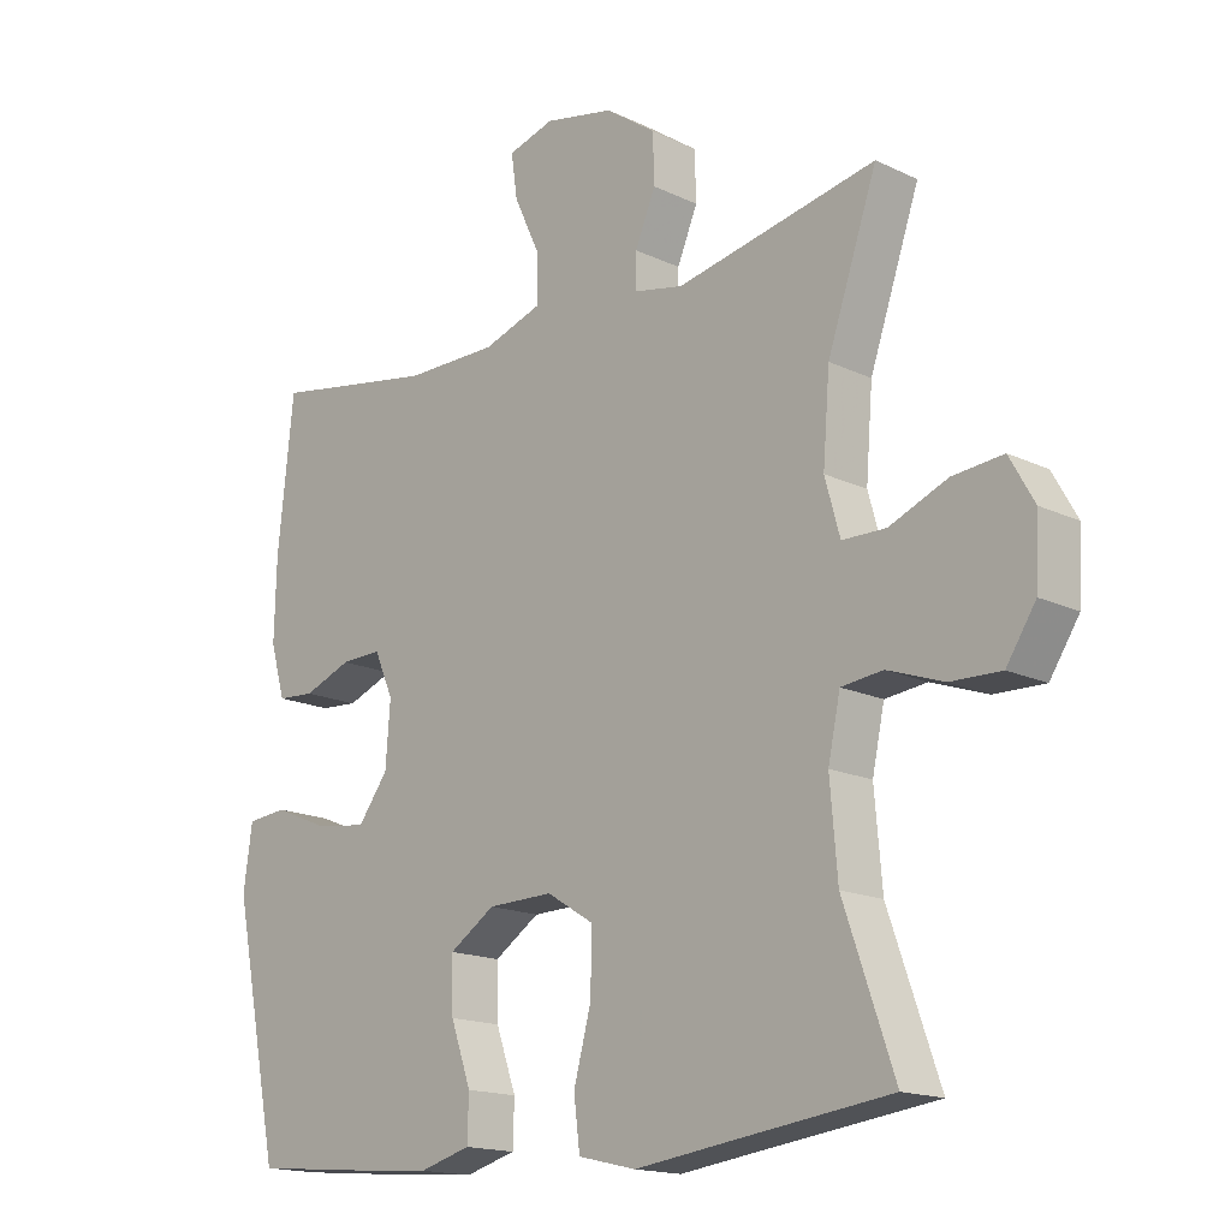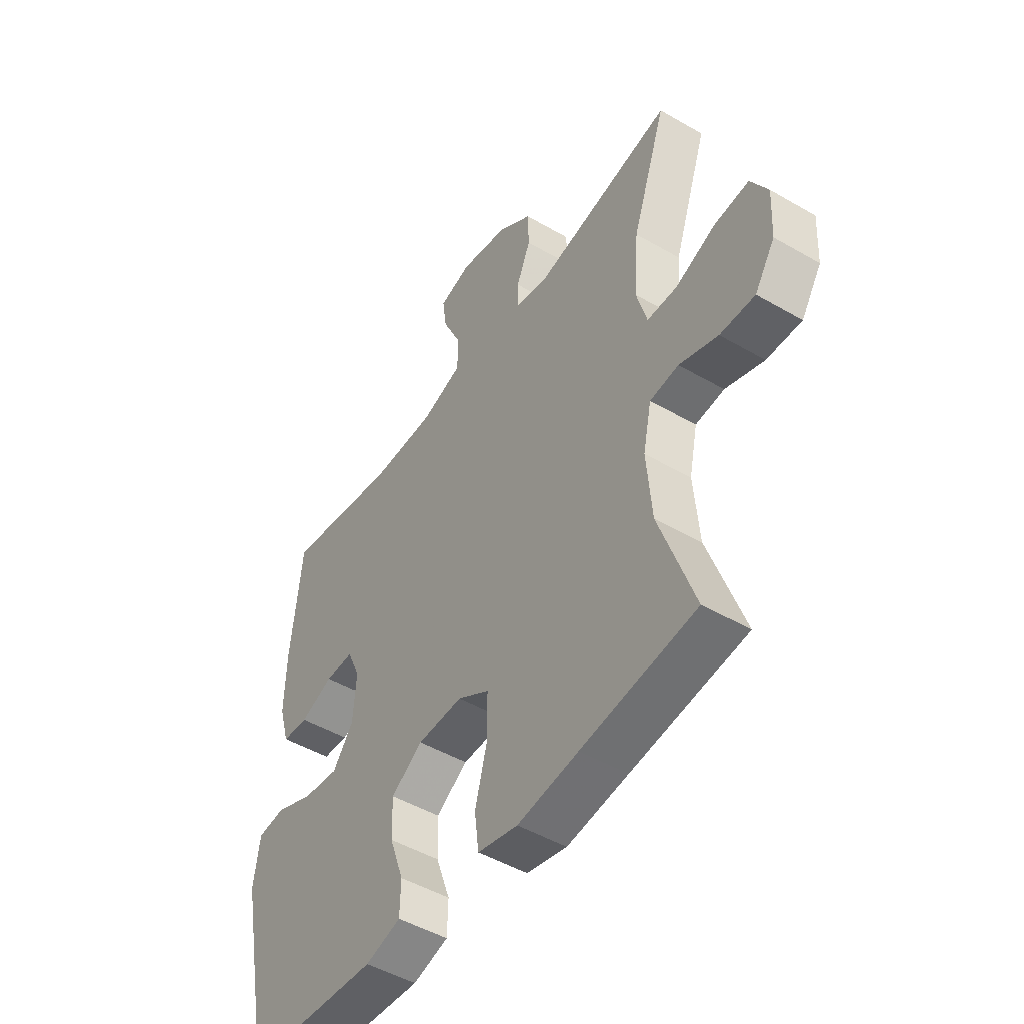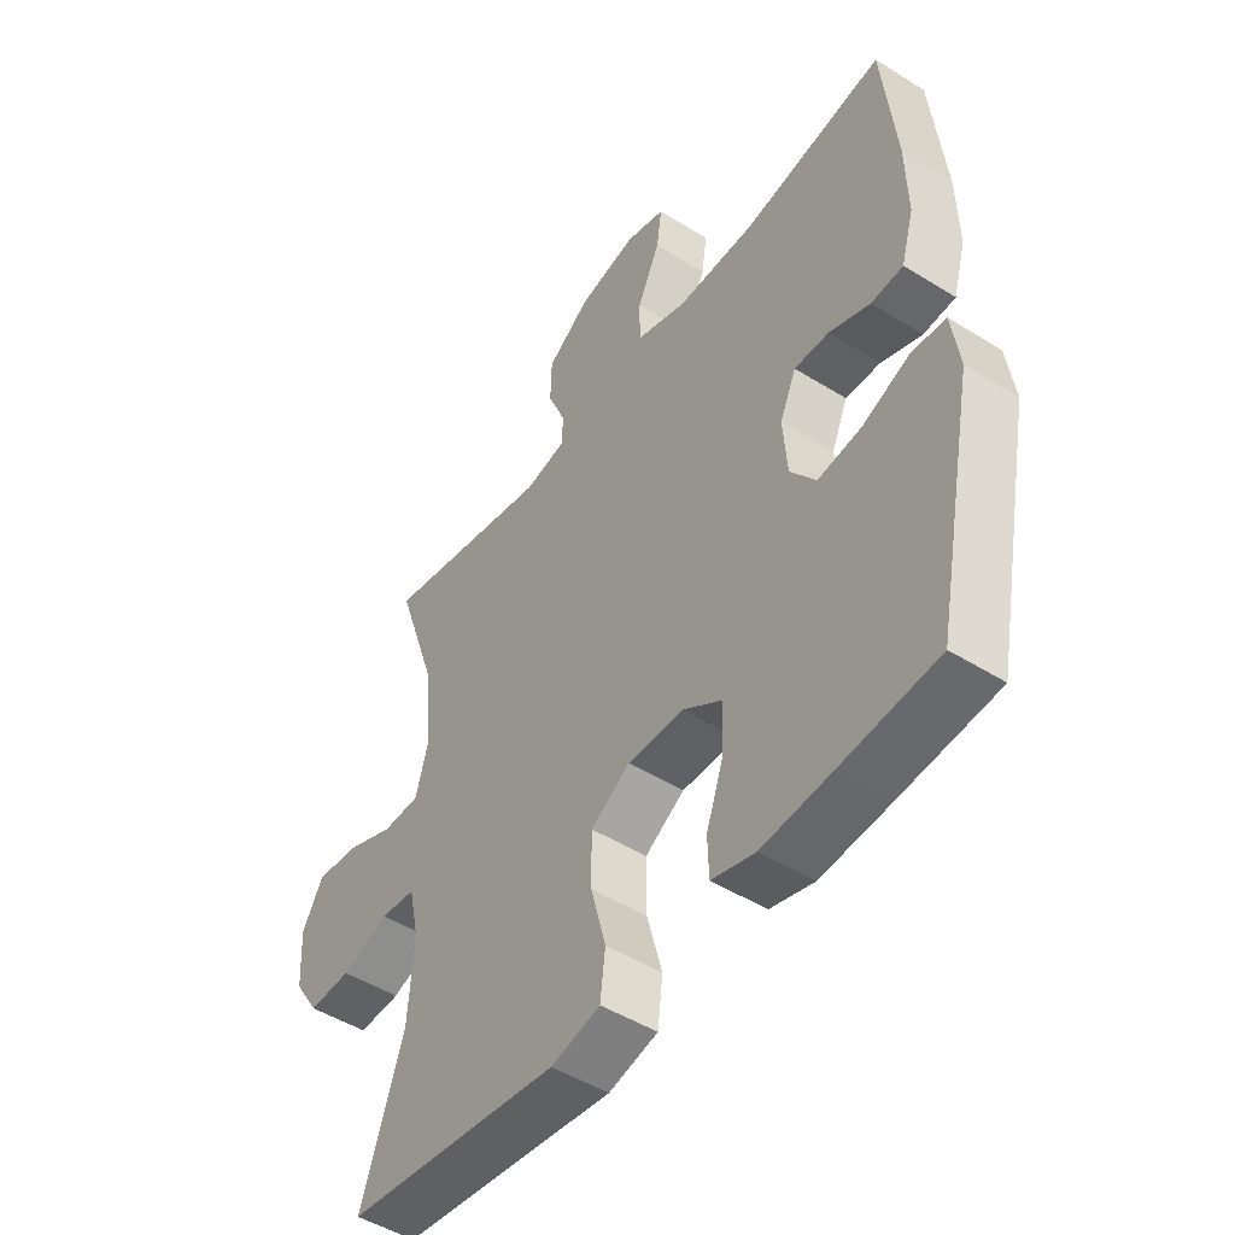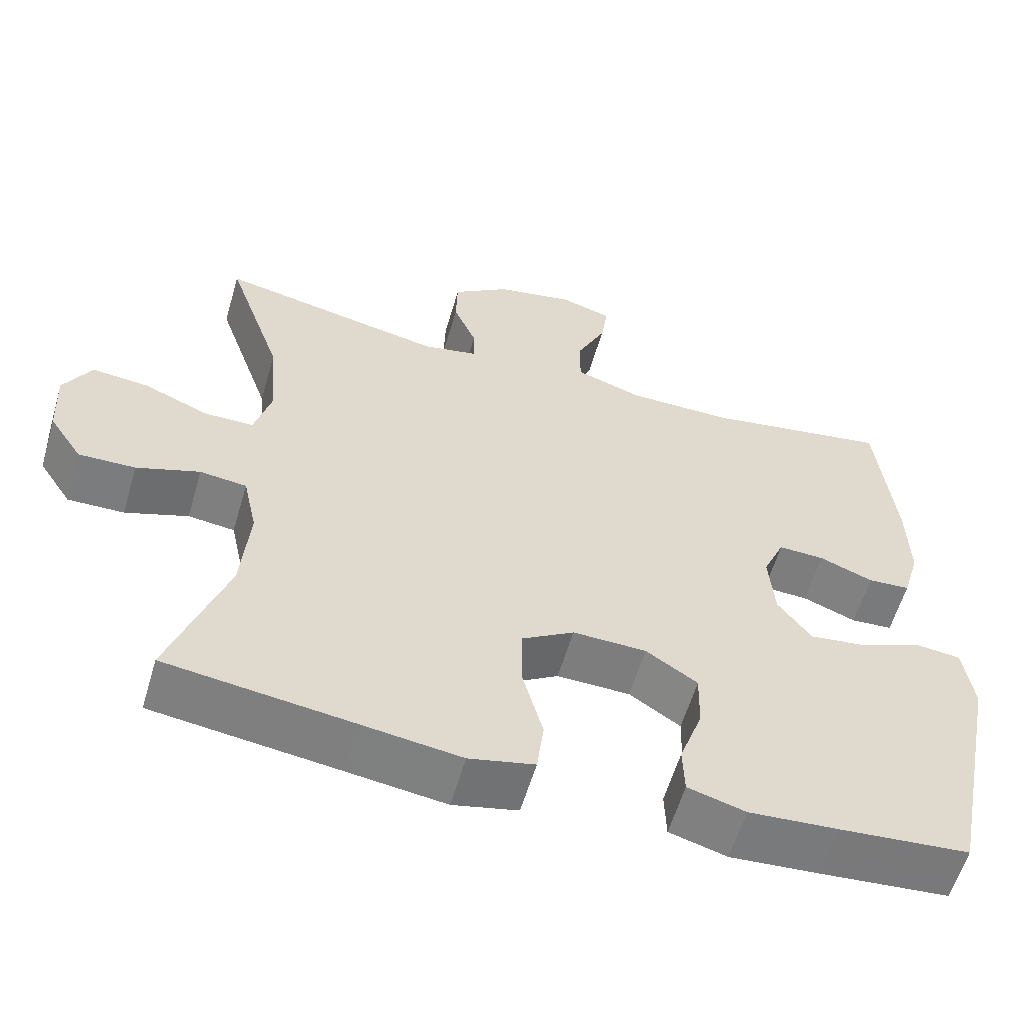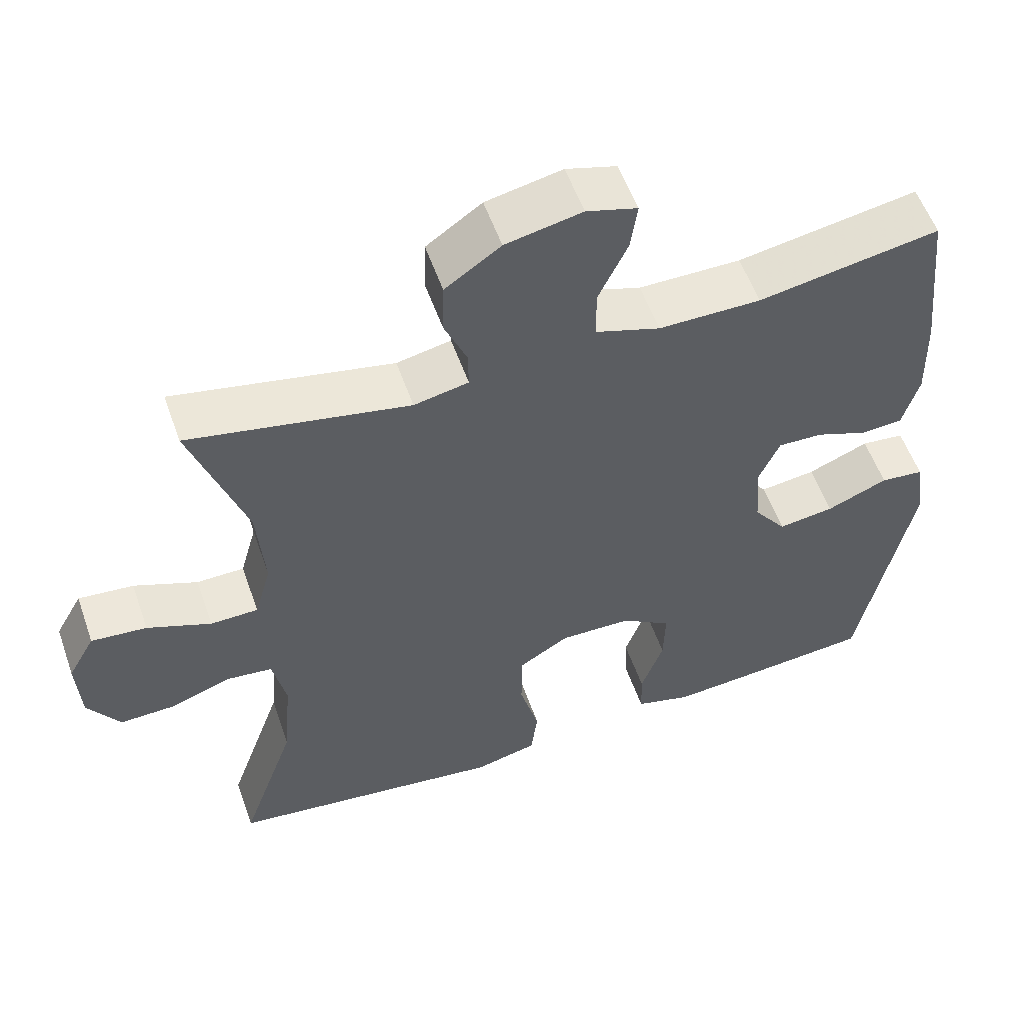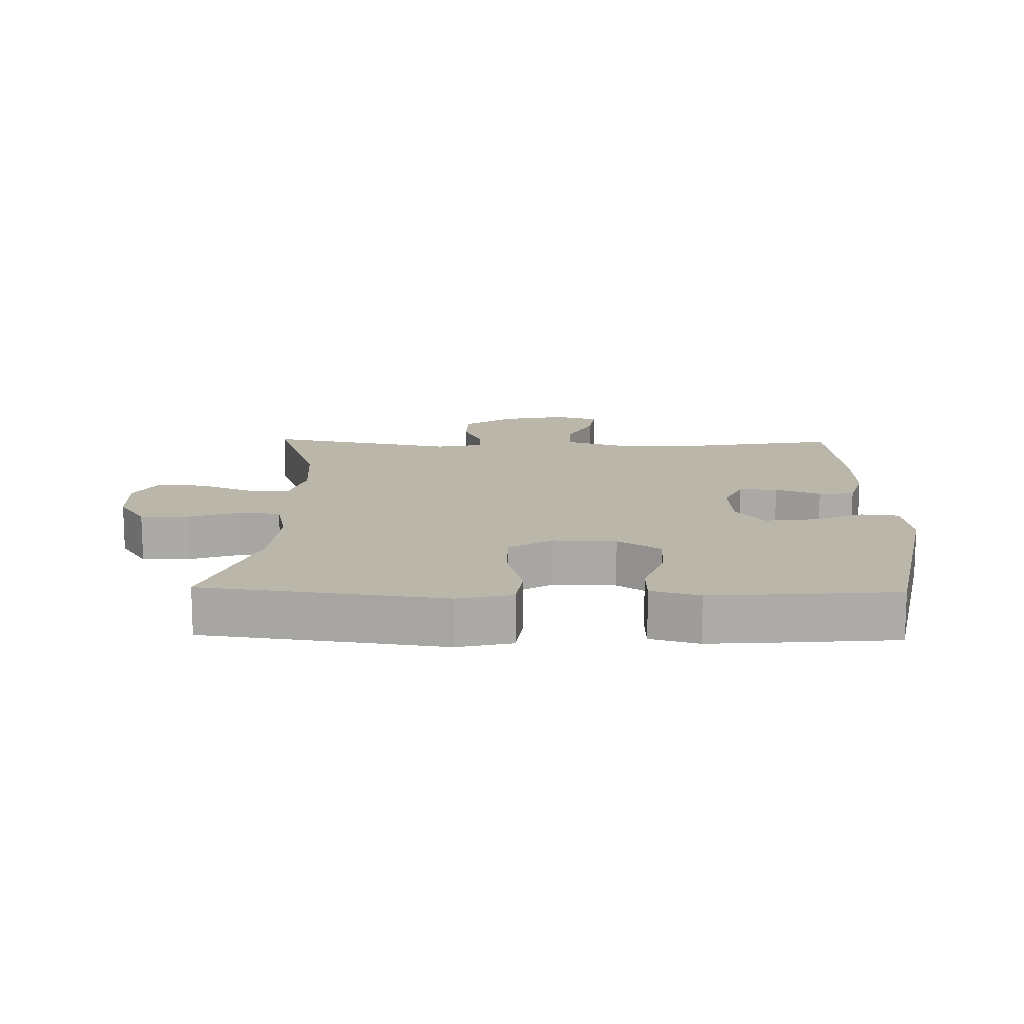
<metadata>
{"format":"obj","ext":"obj","renderer":"f3d","projection":"perspective","resolution":1024,"background":"white","views":[{"elev":-16.3,"azim":45.6,"up":"+Z"},{"elev":-48.4,"azim":57.0,"up":"+Z"},{"elev":-48.4,"azim":-124.9,"up":"+Z"},{"elev":-58.9,"azim":163.7,"up":"+Z"},{"elev":55.8,"azim":160.7,"up":"+Z"},{"elev":14.0,"azim":-178.6,"up":"+Y"}]}
</metadata>
<code>
v -0.5 0.07 0.5
v -0.258 0.07 0.458
v -0.121 0.07 0.458
v -0.034 0.07 0.487
v -0.034 0.07 0.555
v -0.073 0.07 0.638
v -0.082 0.07 0.702
v -0.014 0.07 0.722
v 0.088 0.07 0.701
v 0.162 0.07 0.649
v 0.164 0.07 0.578
v 0.134 0.07 0.507
v 0.133 0.07 0.456
v 0.206 0.07 0.441
v 0.5 0.07 0.5
v 0.427 0.07 0.288
v 0.417 0.07 0.163
v 0.439 0.07 0.084
v 0.503 0.07 0.083
v 0.588 0.07 0.118
v 0.662 0.07 0.125
v 0.698 0.07 0.061
v 0.693 0.07 -0.033
v 0.65 0.07 -0.099
v 0.576 0.07 -0.097
v 0.494 0.07 -0.068
v 0.433 0.07 -0.075
v 0.415 0.07 -0.159
v 0.426 0.07 -0.288
v 0.5 0.07 -0.5
v 0.258 0.07 -0.531
v 0.129 0.07 -0.548
v 0.044 0.07 -0.528
v 0.035 0.07 -0.456
v 0.061 0.07 -0.359
v 0.061 0.07 -0.273
v -0.007 0.07 -0.231
v -0.103 0.07 -0.233
v -0.17 0.07 -0.277
v -0.168 0.07 -0.354
v -0.138 0.07 -0.439
v -0.14 0.07 -0.503
v -0.215 0.07 -0.524
v -0.332 0.07 -0.515
v -0.5 0.07 -0.5
v -0.57 0.07 -0.153
v -0.557 0.07 -0.062
v -0.499 0.07 -0.056
v -0.417 0.07 -0.09
v -0.342 0.07 -0.1
v -0.298 0.07 -0.041
v -0.291 0.07 0.05
v -0.319 0.07 0.114
v -0.379 0.07 0.112
v -0.449 0.07 0.085
v -0.504 0.07 0.089
v -0.526 0.07 0.165
v -0.523 0.07 0.282
v -0.5 0 0.5
v -0.258 0 0.458
v -0.121 0 0.458
v -0.034 0 0.487
v -0.034 0 0.555
v -0.073 0 0.638
v -0.082 0 0.702
v -0.014 0 0.722
v 0.088 0 0.701
v 0.162 0 0.649
v 0.164 0 0.578
v 0.134 0 0.507
v 0.133 0 0.456
v 0.206 0 0.441
v 0.5 0 0.5
v 0.427 0 0.288
v 0.417 0 0.163
v 0.439 0 0.084
v 0.503 0 0.083
v 0.588 0 0.118
v 0.662 0 0.125
v 0.698 0 0.061
v 0.693 0 -0.033
v 0.65 0 -0.099
v 0.576 0 -0.097
v 0.494 0 -0.068
v 0.433 0 -0.075
v 0.415 0 -0.159
v 0.426 0 -0.288
v 0.5 0 -0.5
v 0.258 0 -0.531
v 0.129 0 -0.548
v 0.044 0 -0.528
v 0.035 0 -0.456
v 0.061 0 -0.359
v 0.061 0 -0.273
v -0.007 0 -0.231
v -0.103 0 -0.233
v -0.17 0 -0.277
v -0.168 0 -0.354
v -0.138 0 -0.439
v -0.14 0 -0.503
v -0.215 0 -0.524
v -0.332 0 -0.515
v -0.5 0 -0.5
v -0.57 0 -0.153
v -0.557 0 -0.062
v -0.499 0 -0.056
v -0.417 0 -0.09
v -0.342 0 -0.1
v -0.298 0 -0.041
v -0.291 0 0.05
v -0.319 0 0.114
v -0.379 0 0.112
v -0.449 0 0.085
v -0.504 0 0.089
v -0.526 0 0.165
v -0.523 0 0.282
f 58 1 2
f 57 58 2
f 56 57 2
f 55 56 2
f 54 55 2
f 53 54 2 3
f 52 53 3 4
f 51 52 4
f 47 48 49
f 46 47 49
f 45 46 49
f 44 45 49
f 43 44 49
f 42 43 49
f 41 42 49
f 40 41 49
f 39 40 49 50
f 38 39 50 51
f 33 34 35
f 32 33 35
f 31 32 35
f 31 35 36
f 30 31 36
f 29 30 36
f 28 29 36 37
f 24 25 26
f 23 24 26
f 22 23 26
f 21 22 26
f 20 21 26
f 19 20 26
f 18 19 26 27
f 38 51 4
f 37 38 4
f 28 37 4
f 27 28 4
f 18 27 4
f 17 18 4
f 10 11 12
f 9 10 12
f 8 9 12
f 7 8 12
f 6 7 12
f 5 6 12
f 5 12 13
f 4 5 13
f 4 13 14
f 17 4 14
f 16 17 14
f 14 15 16
f 60 59 116
f 60 116 115
f 60 115 114
f 60 114 113
f 60 113 112
f 61 60 112 111
f 62 61 111 110
f 62 110 109
f 107 106 105
f 107 105 104
f 107 104 103
f 107 103 102
f 107 102 101
f 107 101 100
f 107 100 99
f 107 99 98
f 108 107 98 97
f 109 108 97 96
f 93 92 91
f 93 91 90
f 93 90 89
f 94 93 89
f 94 89 88
f 94 88 87
f 95 94 87 86
f 84 83 82
f 84 82 81
f 84 81 80
f 84 80 79
f 84 79 78
f 84 78 77
f 85 84 77 76
f 62 109 96
f 62 96 95
f 62 95 86
f 62 86 85
f 62 85 76
f 62 76 75
f 70 69 68
f 70 68 67
f 70 67 66
f 70 66 65
f 70 65 64
f 70 64 63
f 71 70 63
f 71 63 62
f 72 71 62
f 72 62 75
f 72 75 74
f 74 73 72
f 1 59 60 2
f 2 60 61 3
f 3 61 62 4
f 4 62 63 5
f 5 63 64 6
f 6 64 65 7
f 7 65 66 8
f 8 66 67 9
f 9 67 68 10
f 10 68 69 11
f 11 69 70 12
f 12 70 71 13
f 13 71 72 14
f 14 72 73 15
f 15 73 74 16
f 16 74 75 17
f 17 75 76 18
f 18 76 77 19
f 19 77 78 20
f 20 78 79 21
f 21 79 80 22
f 22 80 81 23
f 23 81 82 24
f 24 82 83 25
f 25 83 84 26
f 26 84 85 27
f 27 85 86 28
f 28 86 87 29
f 29 87 88 30
f 30 88 89 31
f 31 89 90 32
f 32 90 91 33
f 33 91 92 34
f 34 92 93 35
f 35 93 94 36
f 36 94 95 37
f 37 95 96 38
f 38 96 97 39
f 39 97 98 40
f 40 98 99 41
f 41 99 100 42
f 42 100 101 43
f 43 101 102 44
f 44 102 103 45
f 45 103 104 46
f 46 104 105 47
f 47 105 106 48
f 48 106 107 49
f 49 107 108 50
f 50 108 109 51
f 51 109 110 52
f 52 110 111 53
f 53 111 112 54
f 54 112 113 55
f 55 113 114 56
f 56 114 115 57
f 57 115 116 58
f 58 116 59 1

</code>
